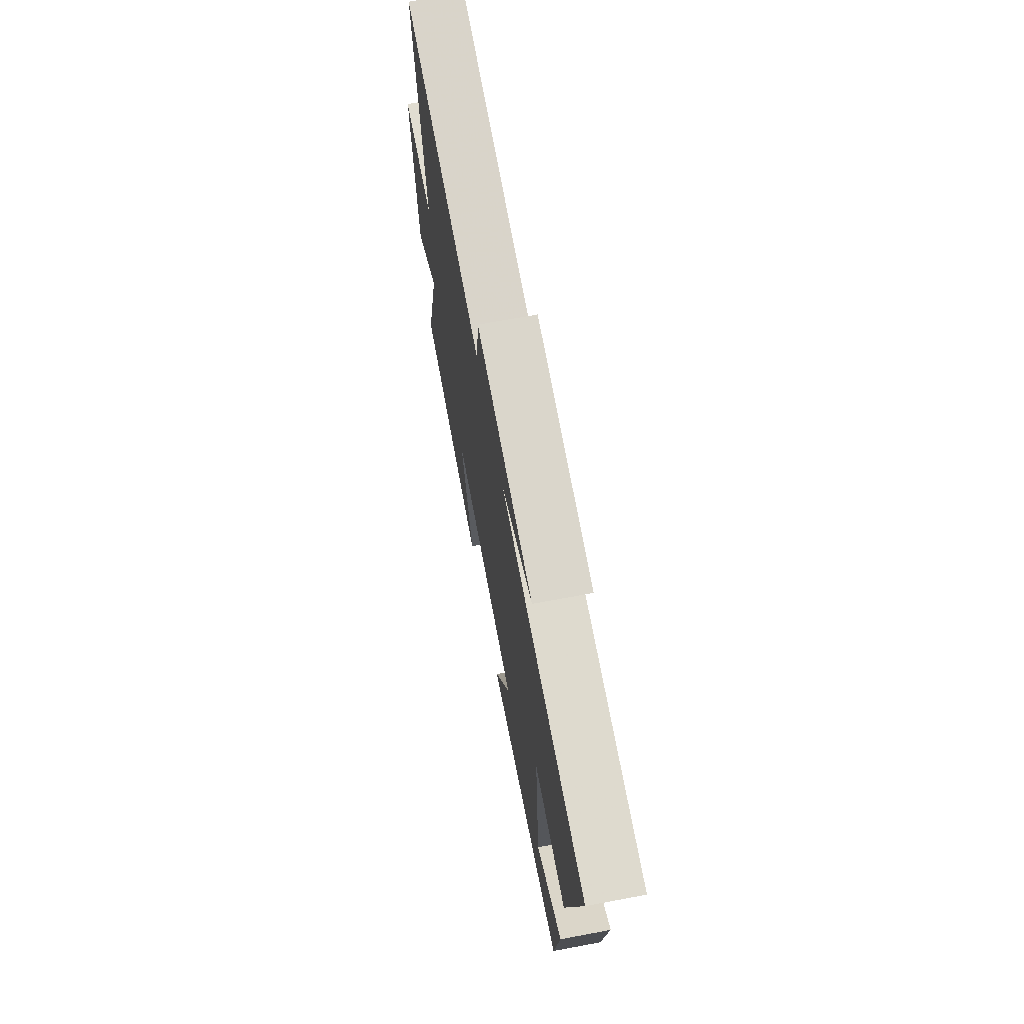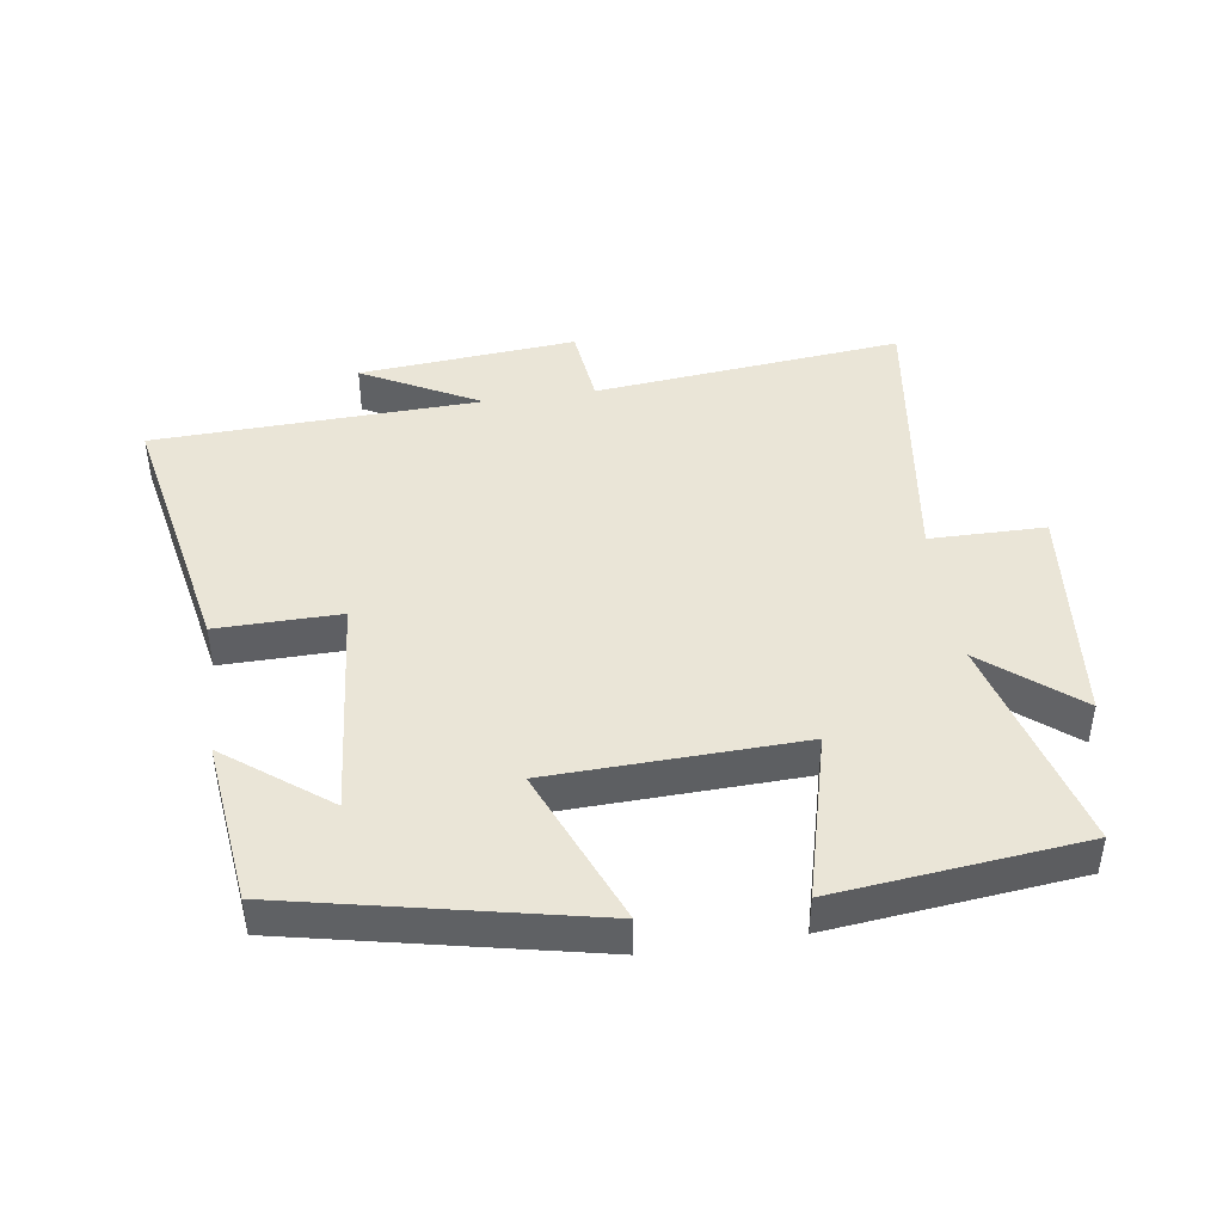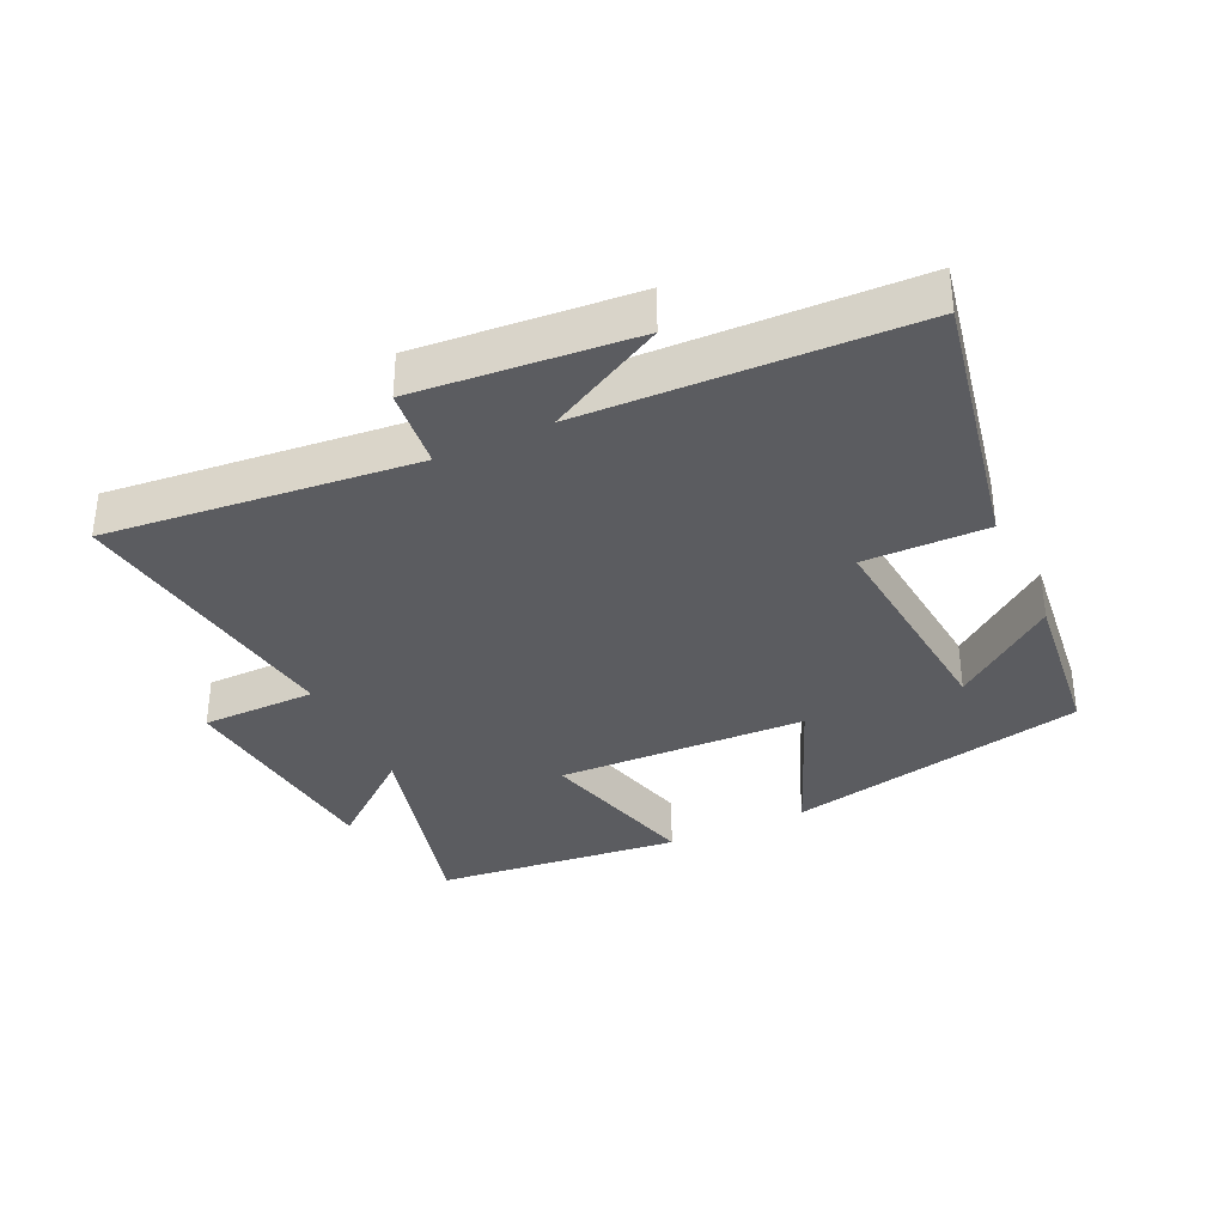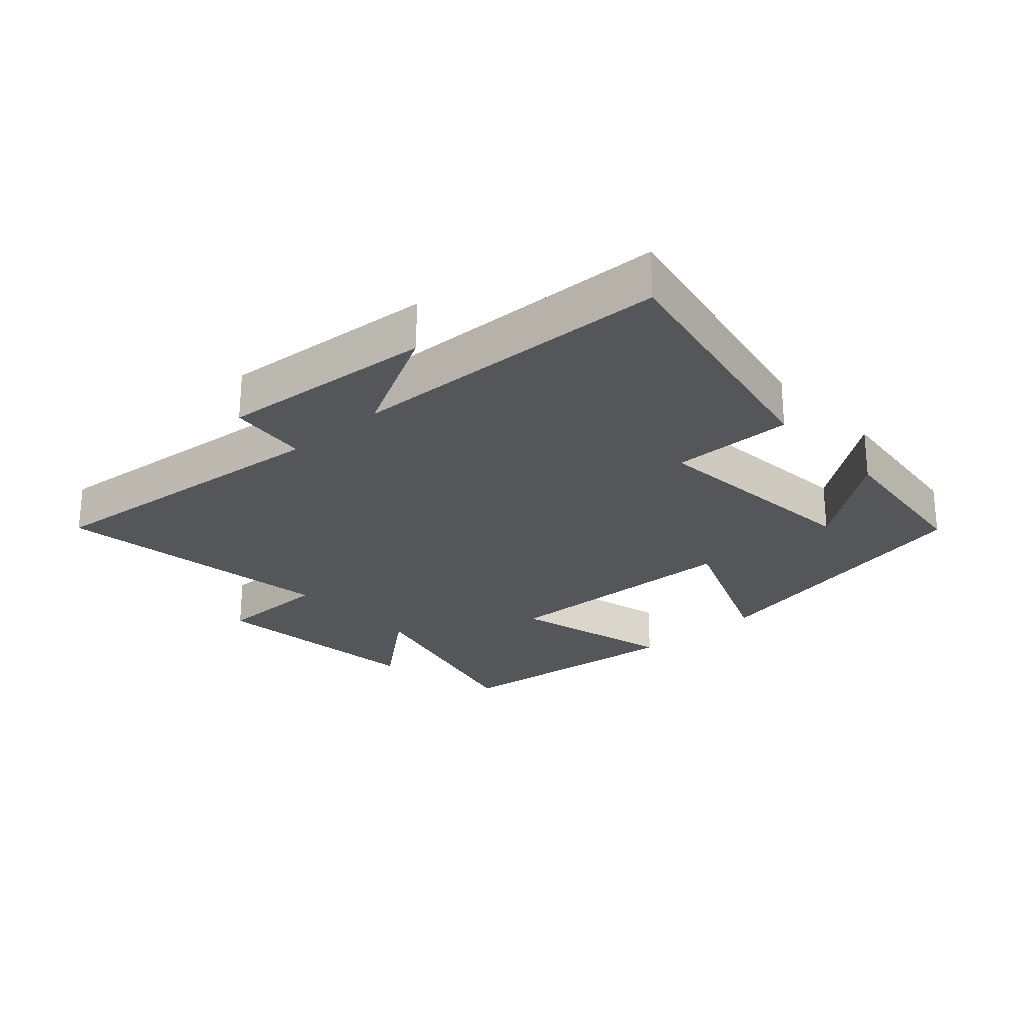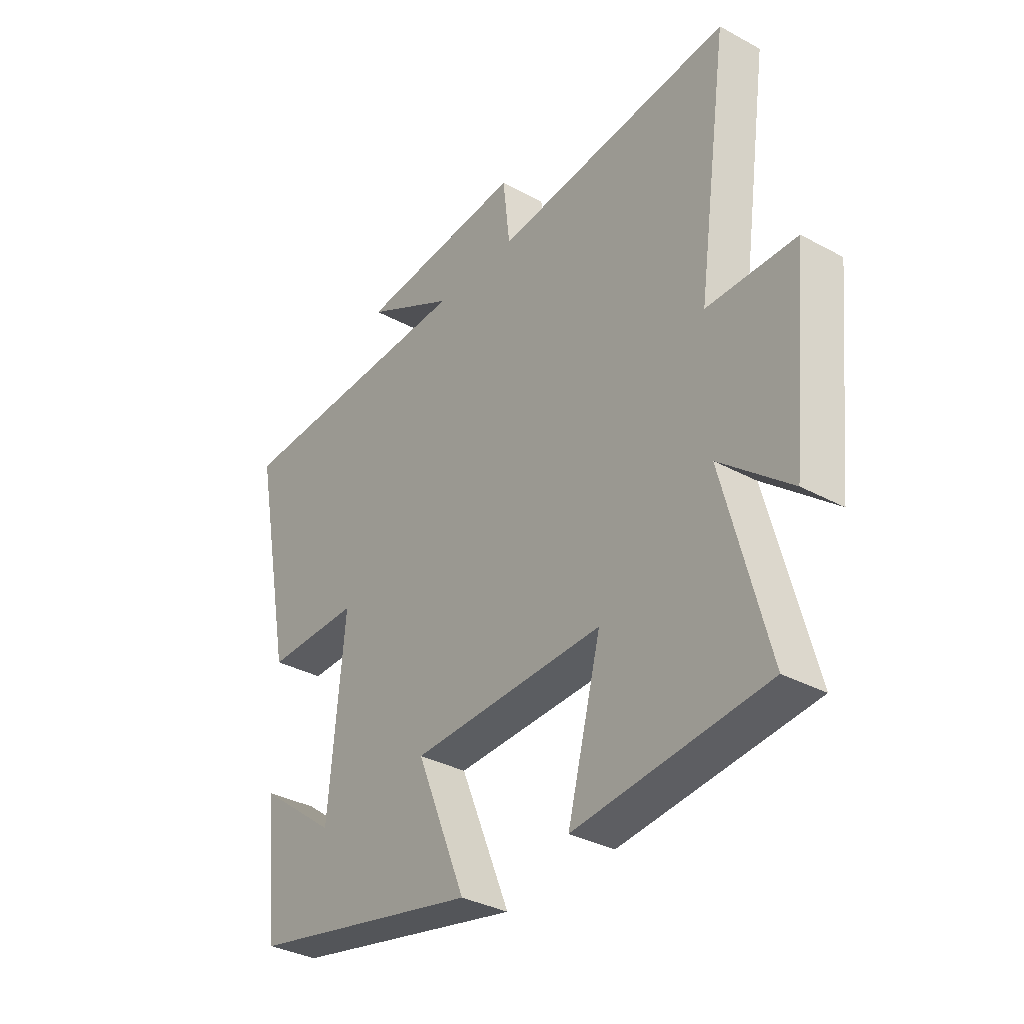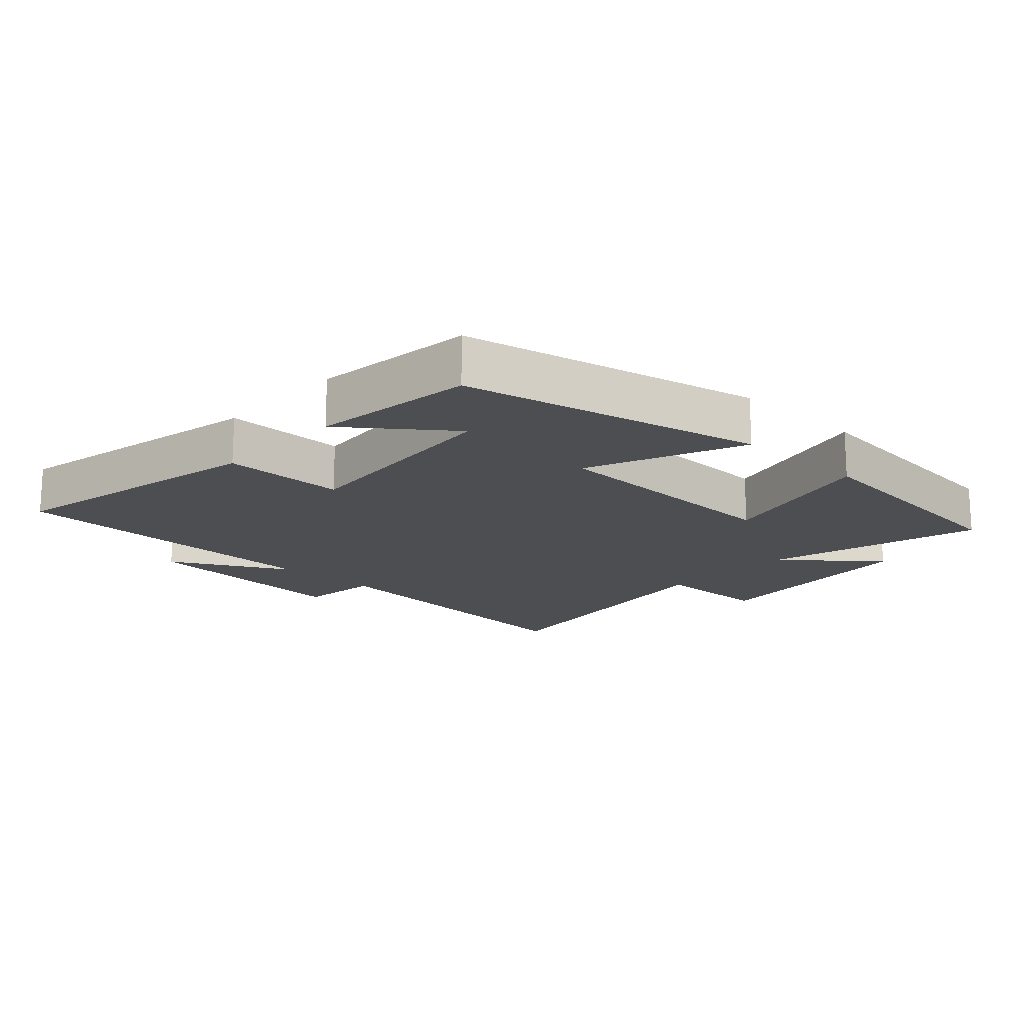
<metadata>
{"format":"obj","ext":"obj","renderer":"f3d","projection":"perspective","resolution":1024,"background":"white","views":[{"elev":69.5,"azim":79.4,"up":"+Z"},{"elev":44.1,"azim":171.5,"up":"+Y"},{"elev":-35.0,"azim":25.1,"up":"+Y"},{"elev":-25.1,"azim":42.2,"up":"+Y"},{"elev":-34.2,"azim":-126.3,"up":"+Z"},{"elev":-16.7,"azim":137.1,"up":"+Y"}]}
</metadata>
<code>
v -0.588 0.07 -0.46
v -0.5 0.07 -0.126
v -0.641 0.07 -0.242
v -0.677 0.07 0.104
v -0.5 0.07 0.106
v -0.563 0.07 0.547
v -0.089 0.07 0.5
v -0.075 0.07 0.624
v 0.259 0.07 0.596
v 0.079 0.07 0.5
v 0.58 0.07 0.483
v 0.5 0.07 0.073
v 0.311 0.07 0.075
v 0.343 0.07 -0.269
v 0.5 0.07 -0.149
v 0.471 0.07 -0.4
v 0.009 0.07 -0.5
v 0.108 0.07 -0.258
v -0.276 0.07 -0.246
v -0.209 0.07 -0.5
v -0.588 0 -0.46
v -0.5 0 -0.126
v -0.641 0 -0.242
v -0.677 0 0.104
v -0.5 0 0.106
v -0.563 0 0.547
v -0.089 0 0.5
v -0.075 0 0.624
v 0.259 0 0.596
v 0.079 0 0.5
v 0.58 0 0.483
v 0.5 0 0.073
v 0.311 0 0.075
v 0.343 0 -0.269
v 0.5 0 -0.149
v 0.471 0 -0.4
v 0.009 0 -0.5
v 0.108 0 -0.258
v -0.276 0 -0.246
v -0.209 0 -0.5
f 19 20 1 2
f 18 19 2
f 16 17 18
f 14 15 16
f 14 16 18
f 13 14 18 2
f 10 11 12 13
f 7 8 9 10
f 7 10 13 2
f 5 6 7
f 2 3 4 5
f 2 5 7
f 22 21 40 39
f 22 39 38
f 38 37 36
f 36 35 34
f 38 36 34
f 22 38 34 33
f 33 32 31 30
f 30 29 28 27
f 22 33 30 27
f 27 26 25
f 25 24 23 22
f 27 25 22
f 1 21 22 2
f 2 22 23 3
f 3 23 24 4
f 4 24 25 5
f 5 25 26 6
f 6 26 27 7
f 7 27 28 8
f 8 28 29 9
f 9 29 30 10
f 10 30 31 11
f 11 31 32 12
f 12 32 33 13
f 13 33 34 14
f 14 34 35 15
f 15 35 36 16
f 16 36 37 17
f 17 37 38 18
f 18 38 39 19
f 19 39 40 20
f 20 40 21 1

</code>
